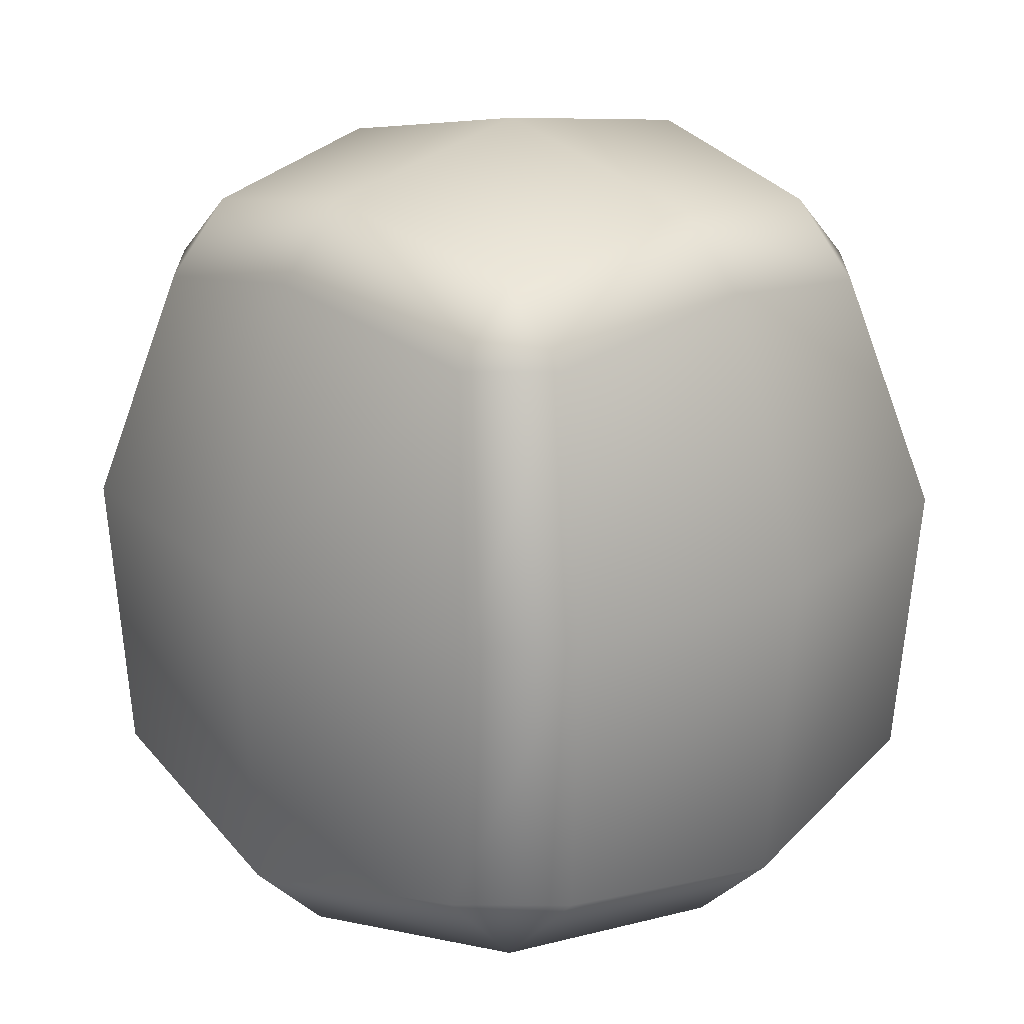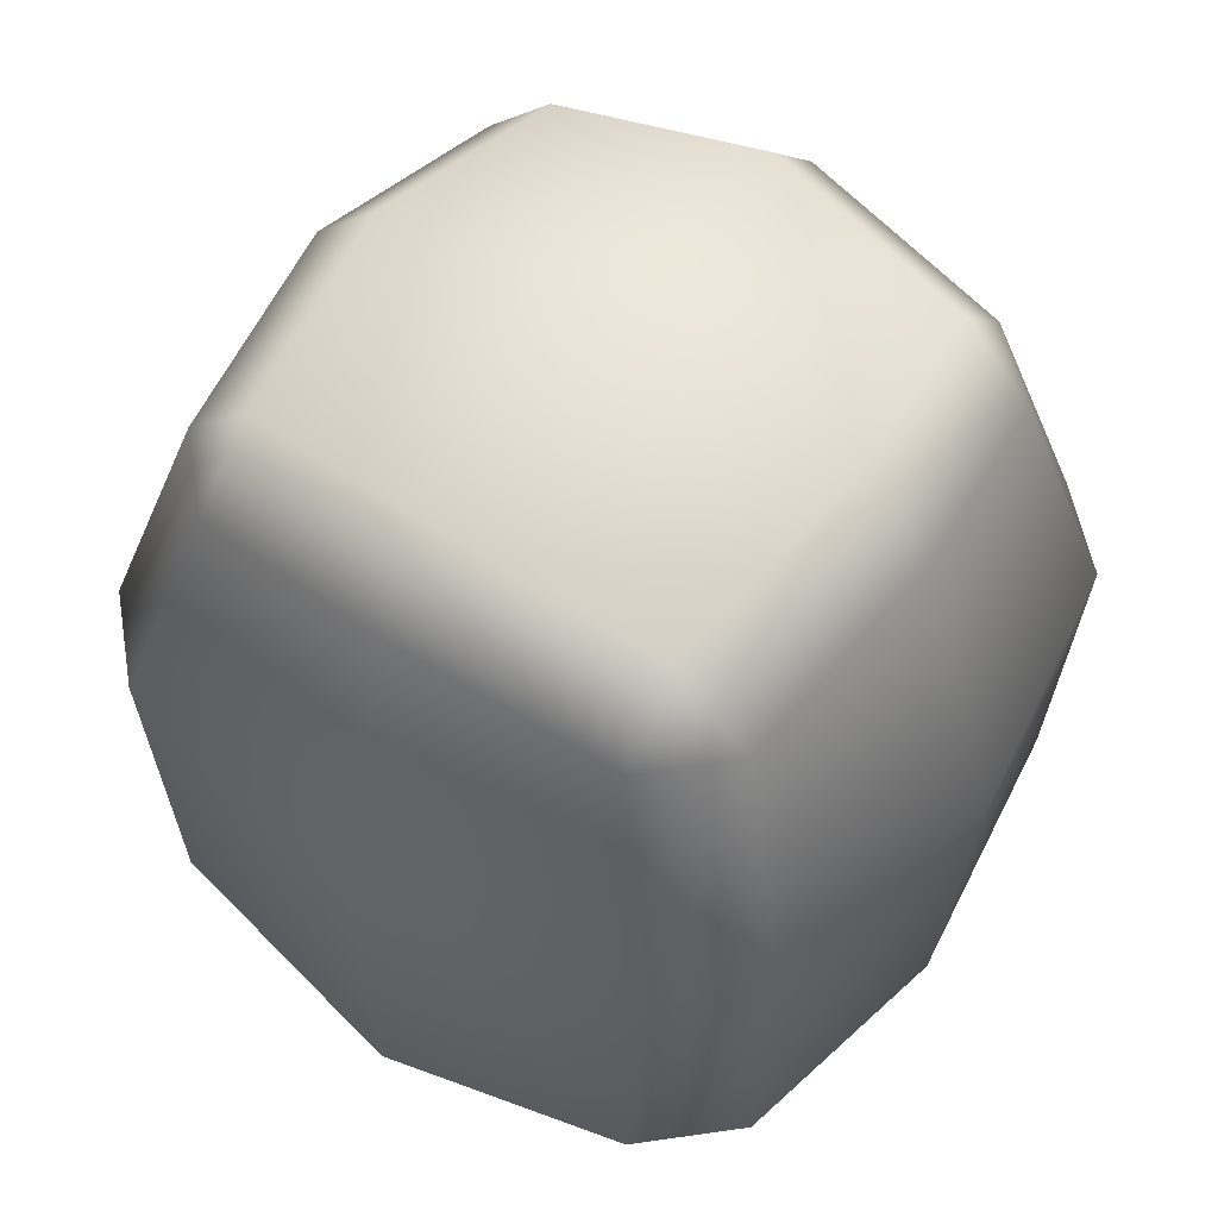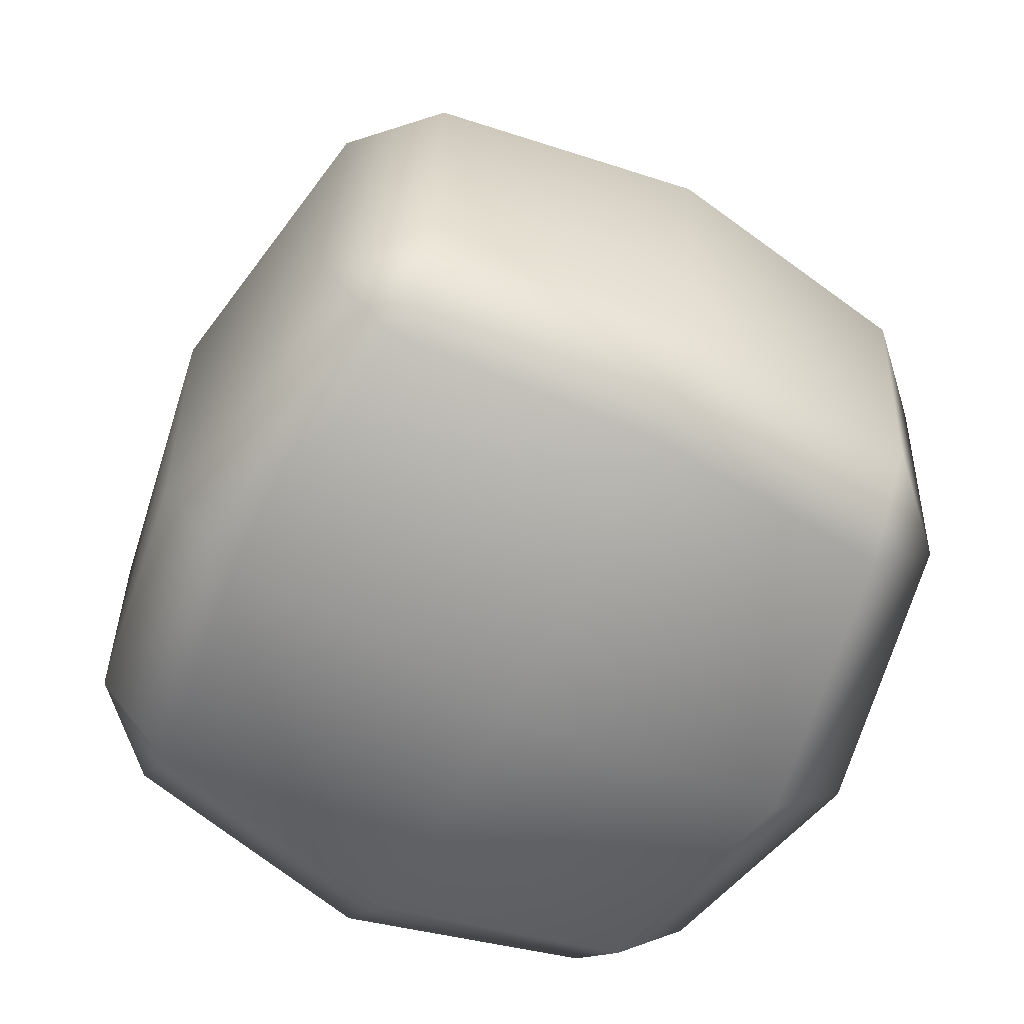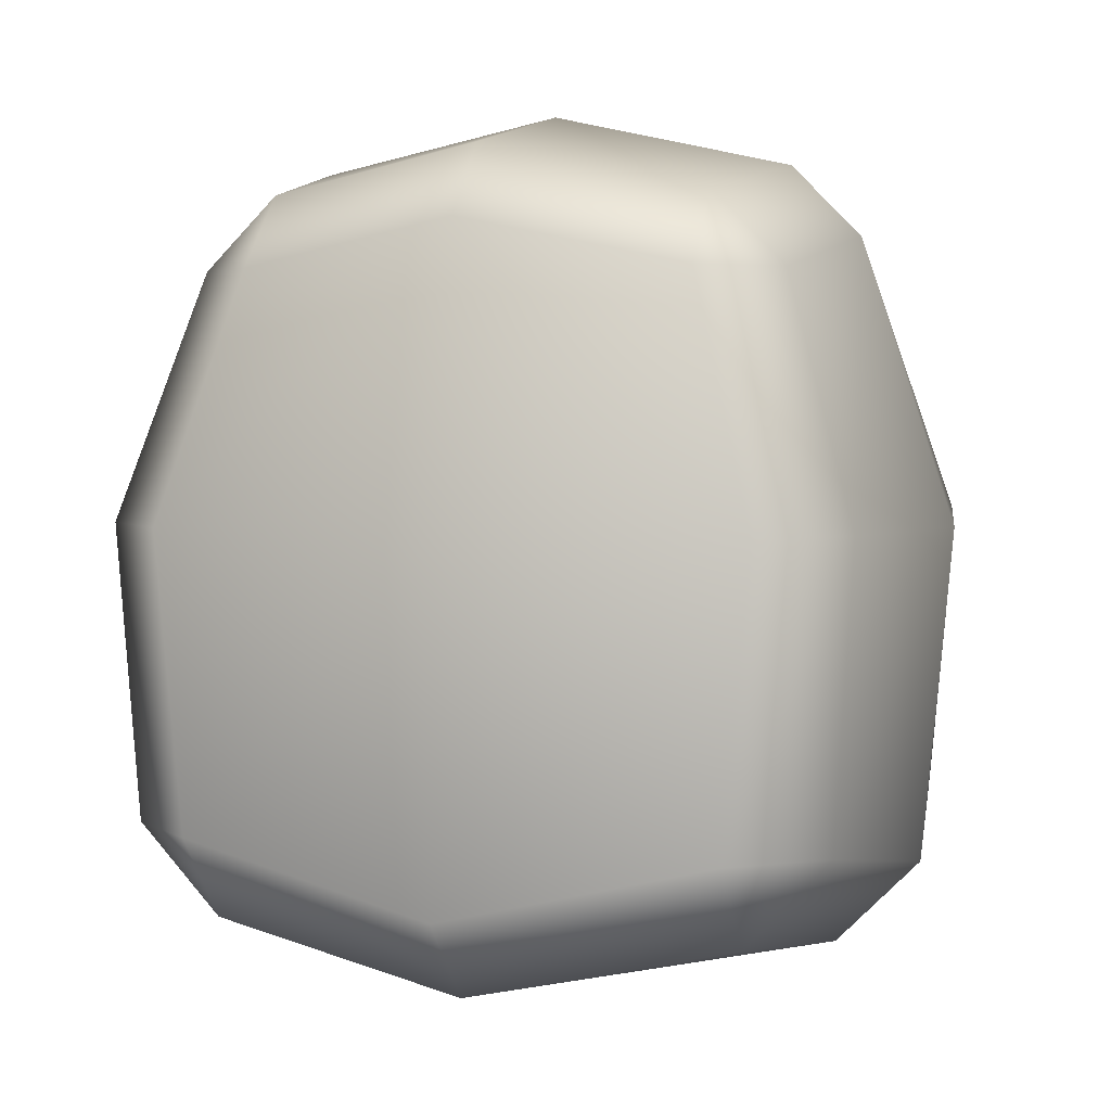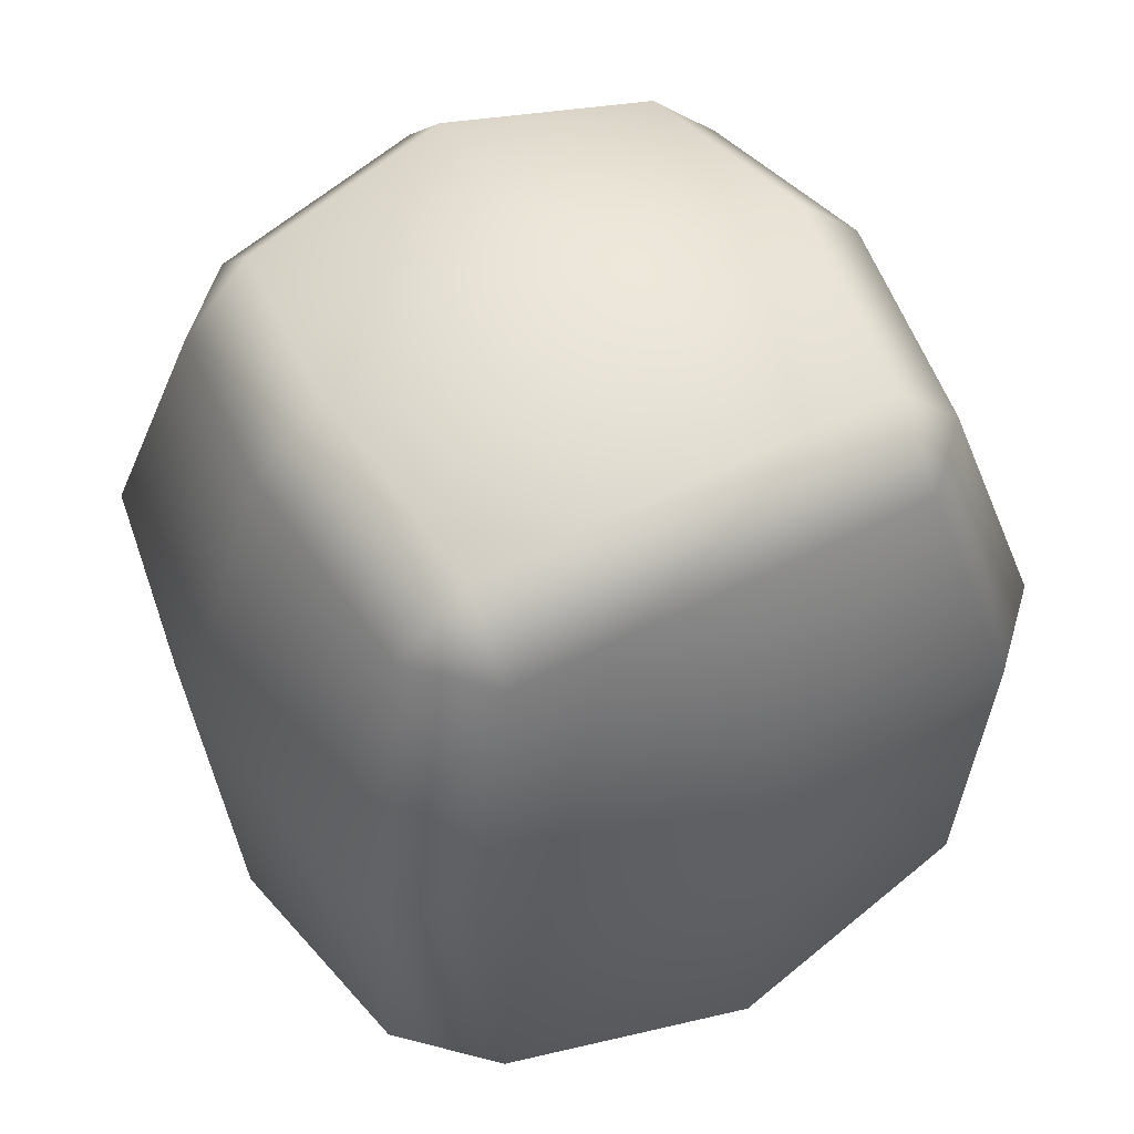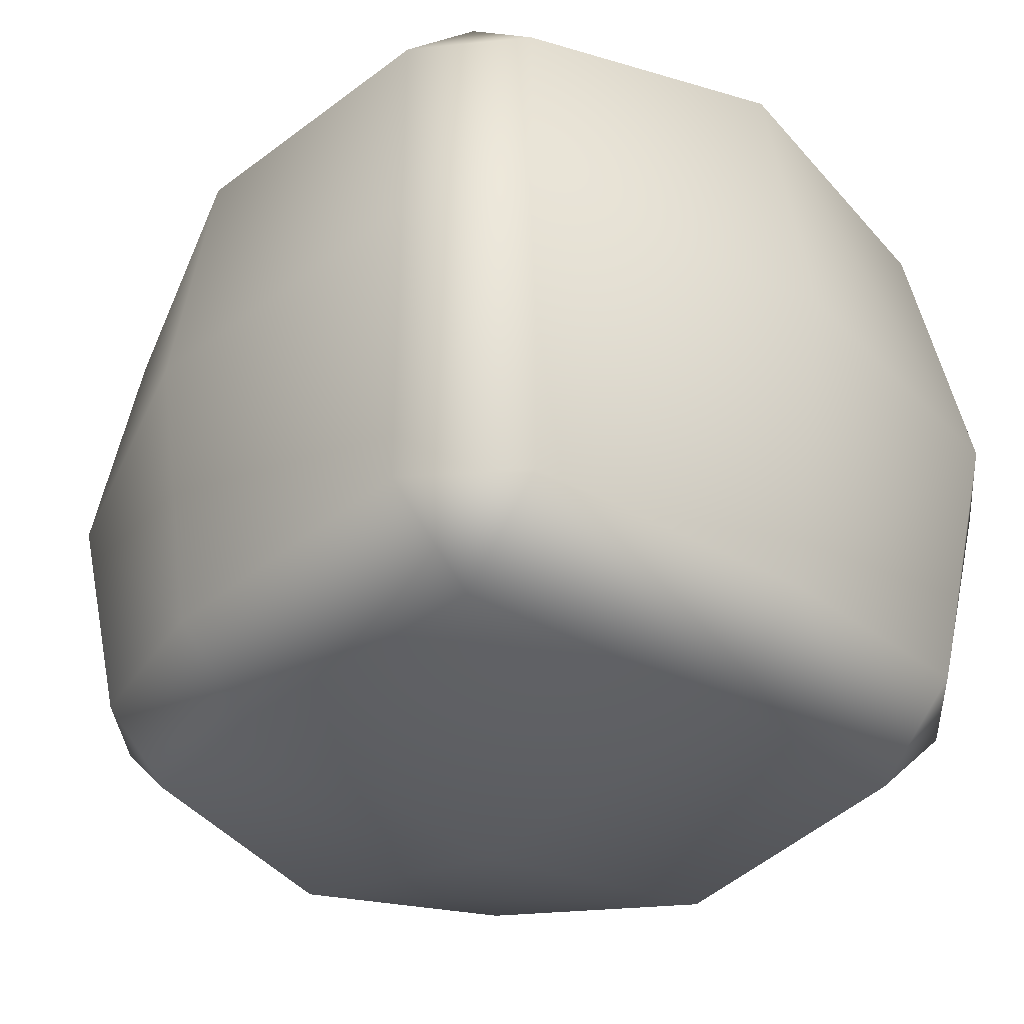
<metadata>
{"format":"obj","ext":"obj","renderer":"f3d","projection":"perspective","resolution":1024,"background":"white","views":[{"elev":22.1,"azim":-134.6,"up":"+Y"},{"elev":55.2,"azim":35.2,"up":"+Y"},{"elev":-63.8,"azim":62.7,"up":"+Y"},{"elev":4.1,"azim":17.4,"up":"+Y"},{"elev":52.1,"azim":150.9,"up":"+Y"},{"elev":-35.5,"azim":-40.1,"up":"+Z"}]}
</metadata>
<code>
g default
v 0 0.1948 -2.795
v 0 0.1948 2.795
v 0 3.11 0
v -2.915 0.2032 0
v 0 -3.227 0
v 2.915 0.2032 0
v -1.859 -2.475 1.859
v -1.855 -1.83 2.428
v -2.449 -1.841 1.846
v 0 -2.245 2.696
v 0 -2.861 2.101
v -1.55 1.978 2.034
v -1.534 2.49 1.534
v -2.053 1.973 1.531
v 0 2.807 1.744
v 0 2.295 2.239
v -1.543 2.486 -1.543
v -1.553 1.981 -2.033
v -2.048 1.985 -1.544
v 0 2.295 -2.239
v 0 2.807 -1.744
v -1.851 -1.826 -2.429
v -1.848 -2.48 -1.848
v -2.455 -1.825 -1.831
v 0 -2.861 -2.101
v 0 -2.245 -2.696
v -2.039 0.2494 2.451
v -2.588 0.2502 1.907
v 2.449 -1.841 1.846
v 1.851 -1.826 2.429
v 1.859 -2.475 1.859
v 2.039 0.2494 2.451
v 2.588 0.2502 1.907
v -1.74 2.733 0
v -2.242 2.229 0
v 2.053 1.973 1.531
v 1.543 2.486 1.543
v 1.55 1.978 2.034
v 1.74 2.733 0
v 2.242 2.229 0
v -2.04 0.2489 -2.451
v -2.59 0.2481 -1.909
v 2.048 1.985 -1.544
v 1.55 1.978 -2.034
v 1.543 2.486 -1.543
v 2.039 0.2494 -2.451
v 2.59 0.2481 -1.909
v -2.7 -2.164 0
v -2.096 -2.772 0
v 2.455 -1.825 -1.831
v 1.859 -2.475 -1.859
v 1.851 -1.826 -2.429
v 2.096 -2.772 0
v 2.7 -2.164 0
g pCube32
f 7 9 48 49
f 8 7 11 10
f 9 8 27 28
f 10 11 31 30
f 12 14 28 27
f 13 12 16 15
f 14 13 34 35
f 15 16 38 37
f 17 19 35 34
f 18 17 21 20
f 19 18 41 42
f 20 21 45 44
f 22 24 42 41
f 23 22 26 25
f 24 23 49 48
f 25 26 52 51
f 29 31 53 54
f 30 29 33 32
f 32 33 36 38
f 37 36 40 39
f 39 40 43 45
f 44 43 47 46
f 46 47 50 52
f 51 50 54 53
f 27 2 16 12
f 13 15 3 34
f 18 20 1 41
f 49 5 11 7
f 33 6 40 36
f 4 28 14 35
f 20 44 46 1
f 11 5 53 31
f 16 2 32 38
f 3 15 37 39
f 1 46 52 26
f 41 1 26 22
f 48 9 28 4
f 8 10 2 27
f 32 2 10 30
f 29 54 6 33
f 21 3 39 45
f 34 3 21 17
f 42 4 35 19
f 24 48 4 42
f 23 25 5 49
f 53 5 25 51
f 6 54 50 47
f 40 6 47 43
f 7 8 9
f 12 13 14
f 17 18 19
f 22 23 24
f 29 30 31
f 36 37 38
f 43 44 45
f 50 51 52

</code>
